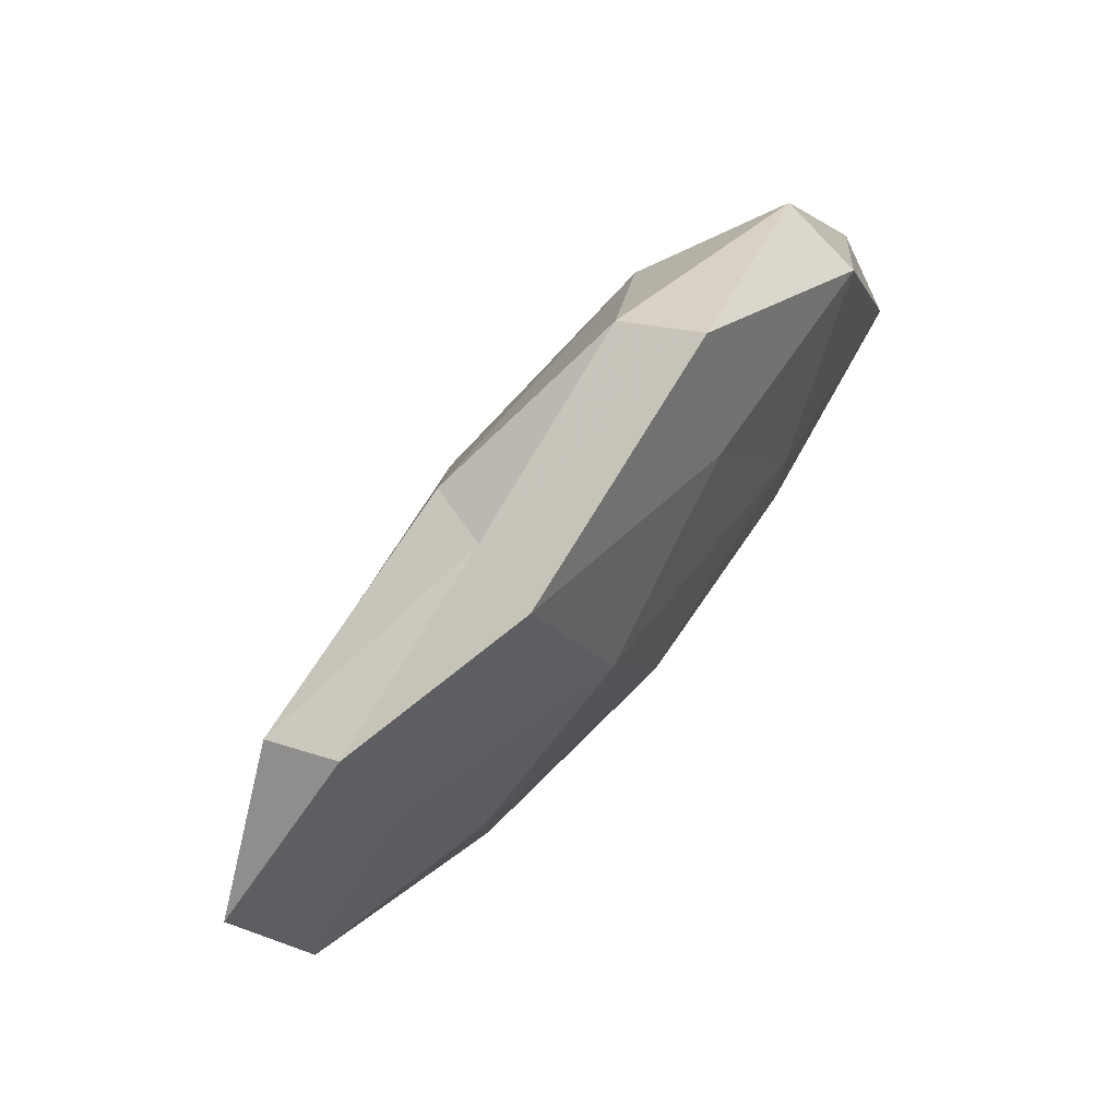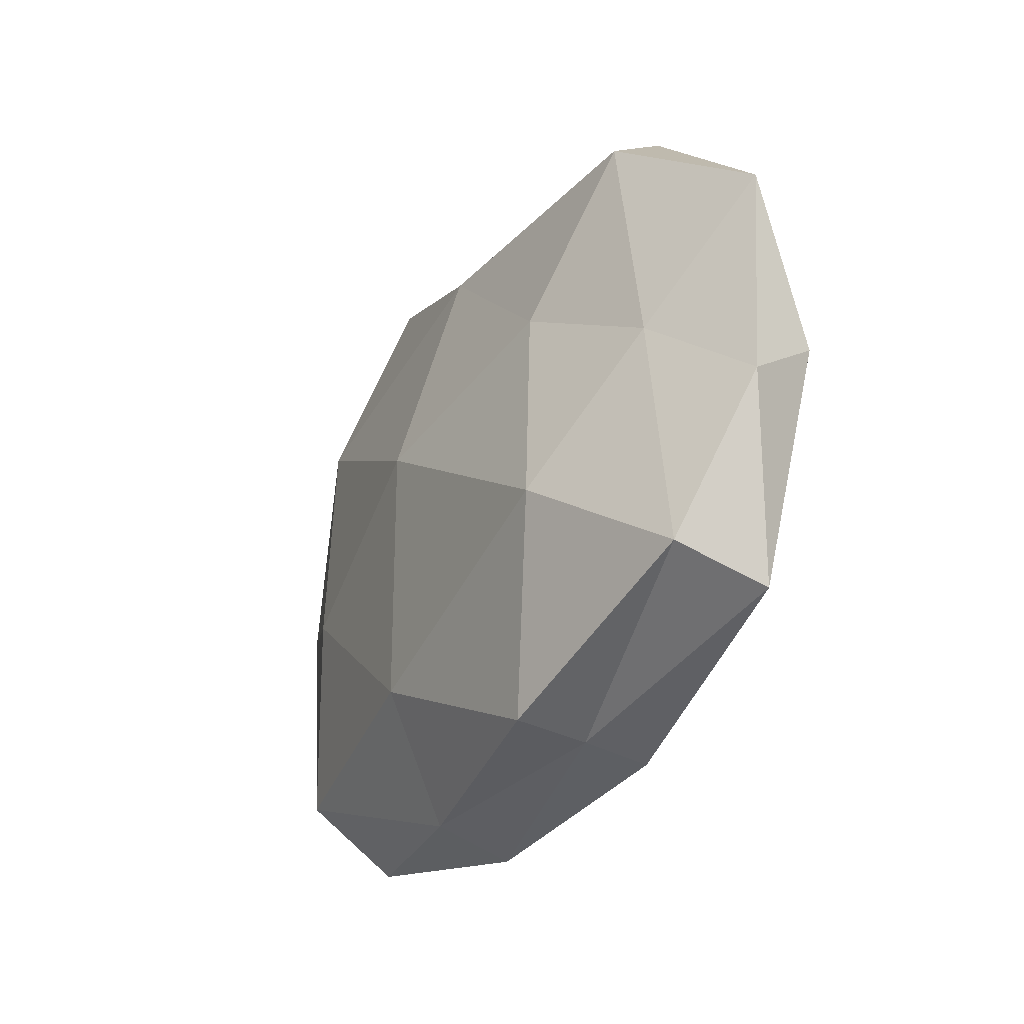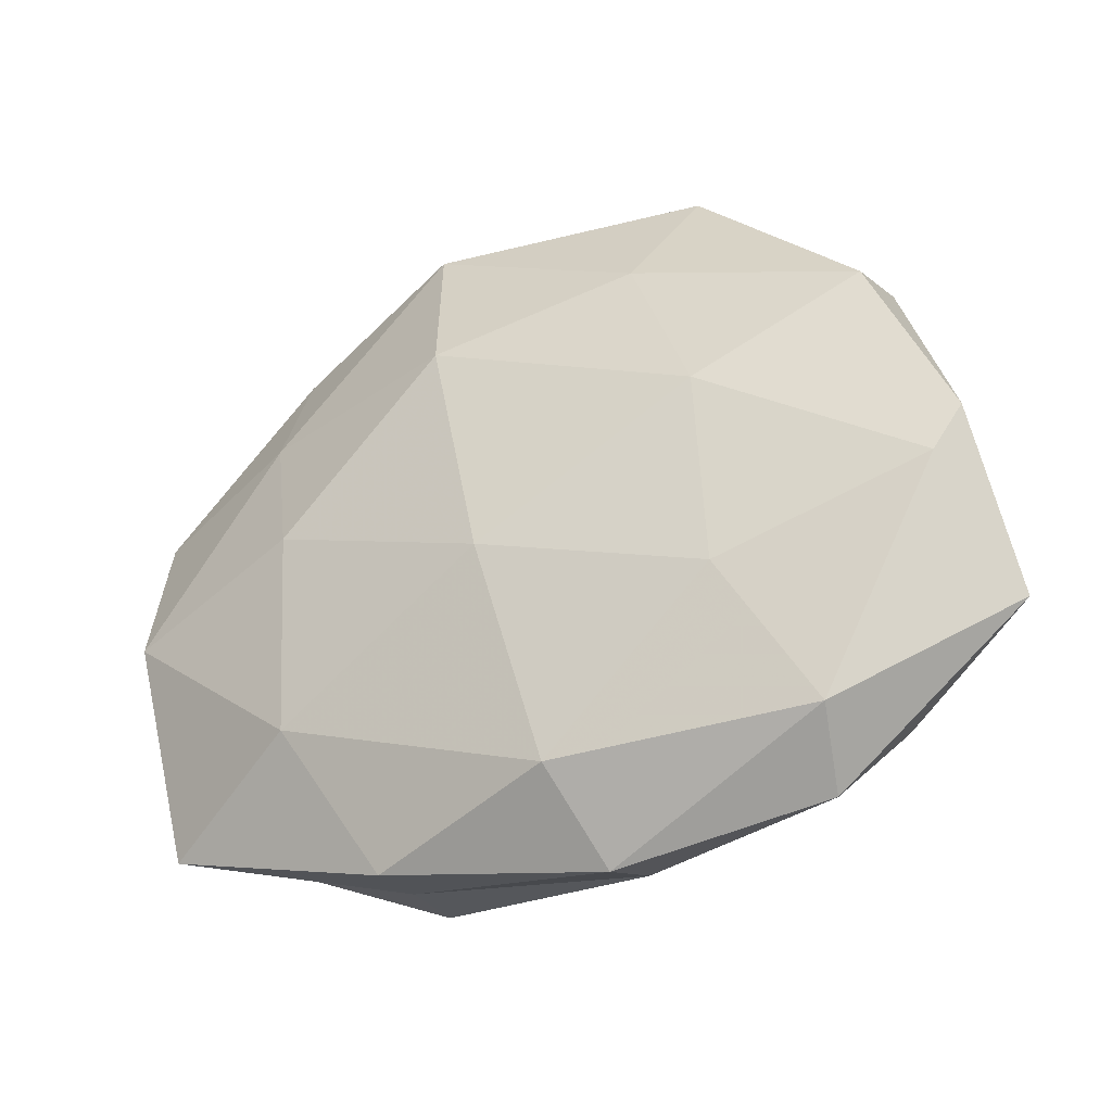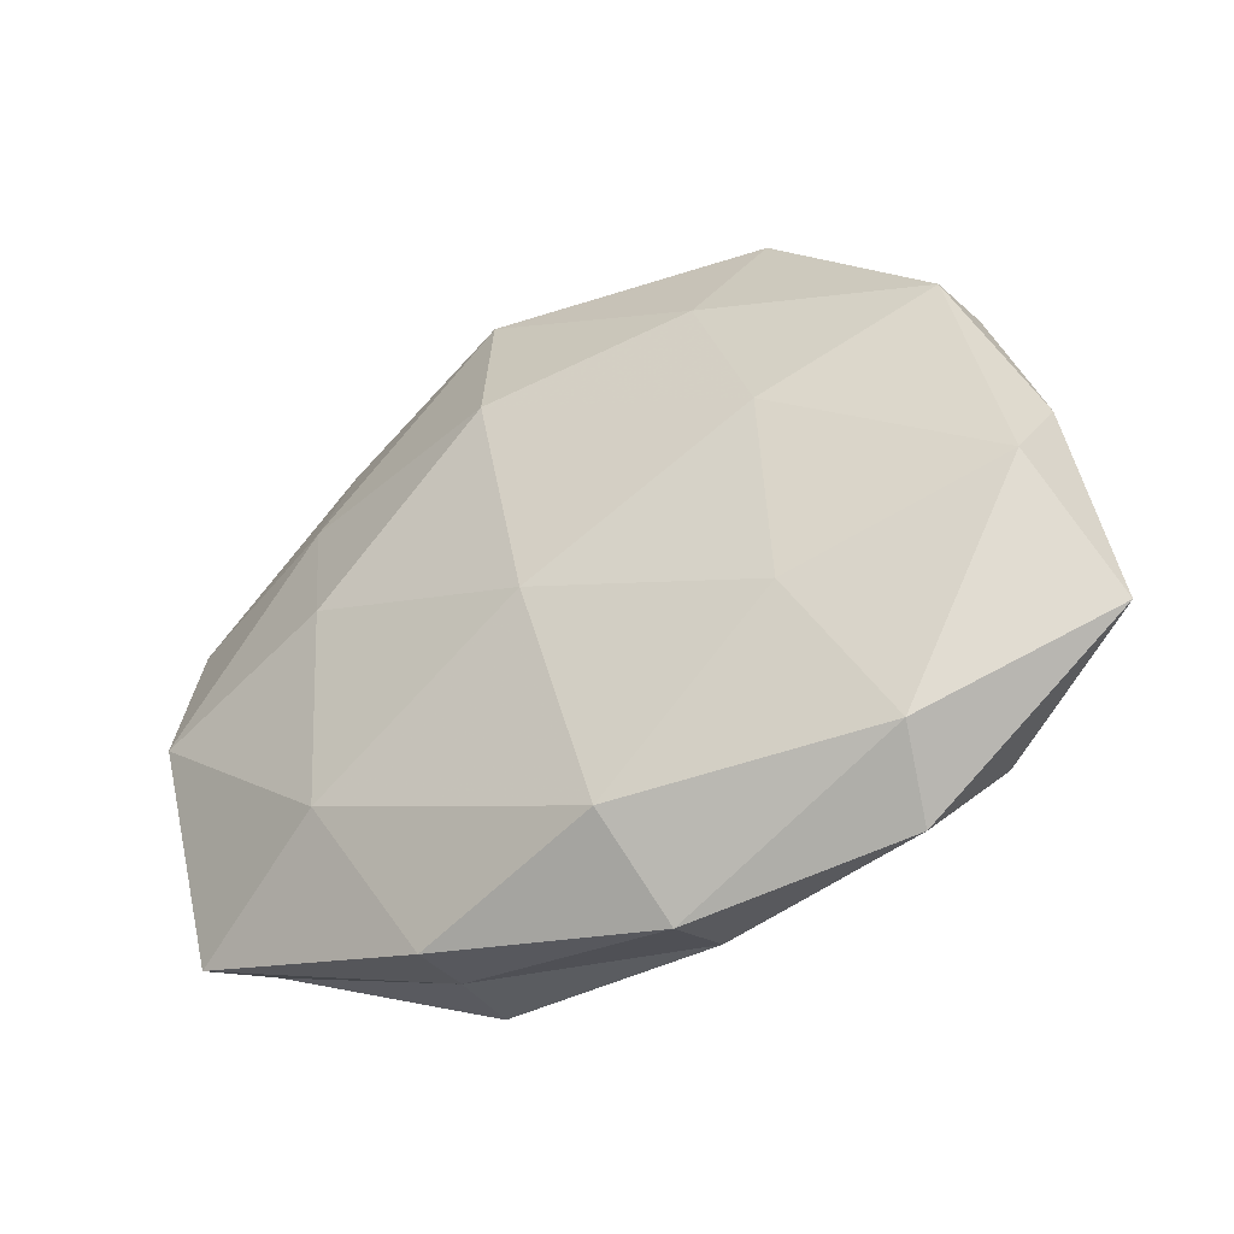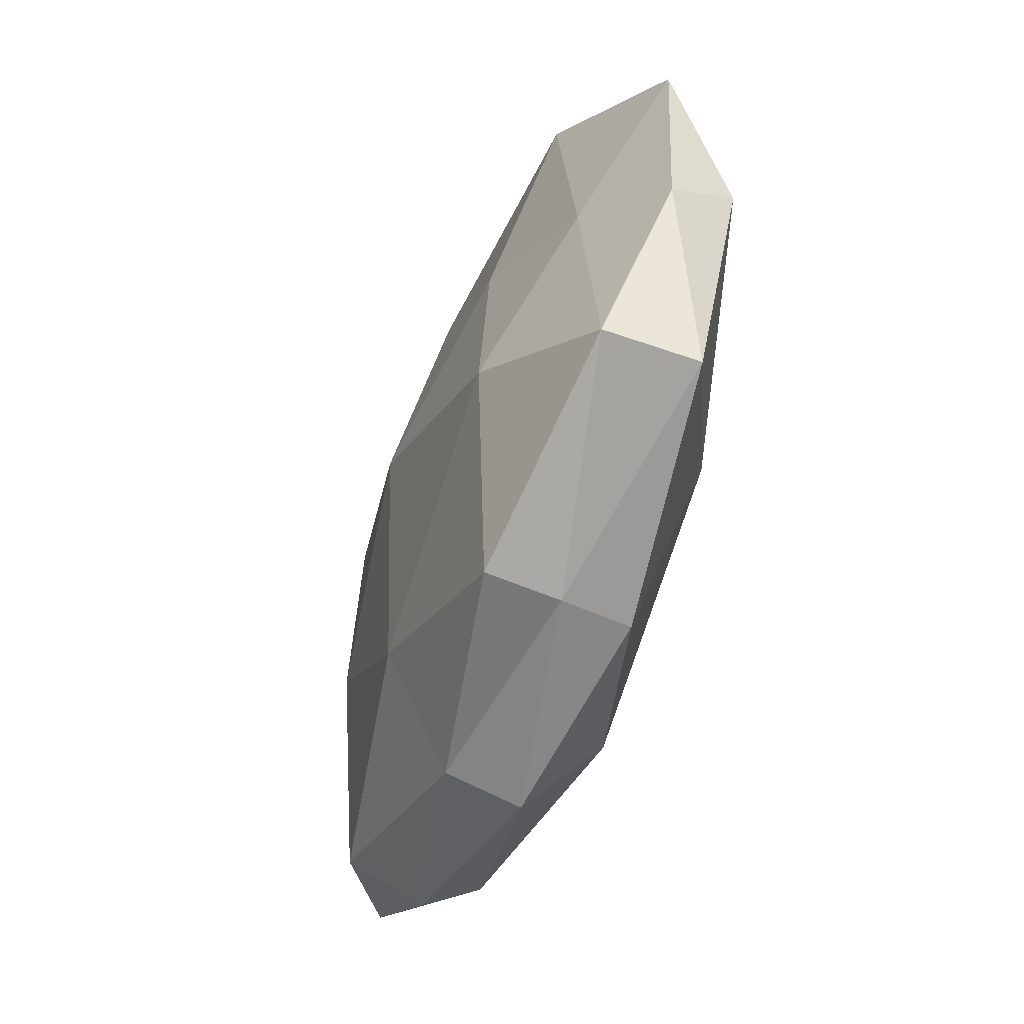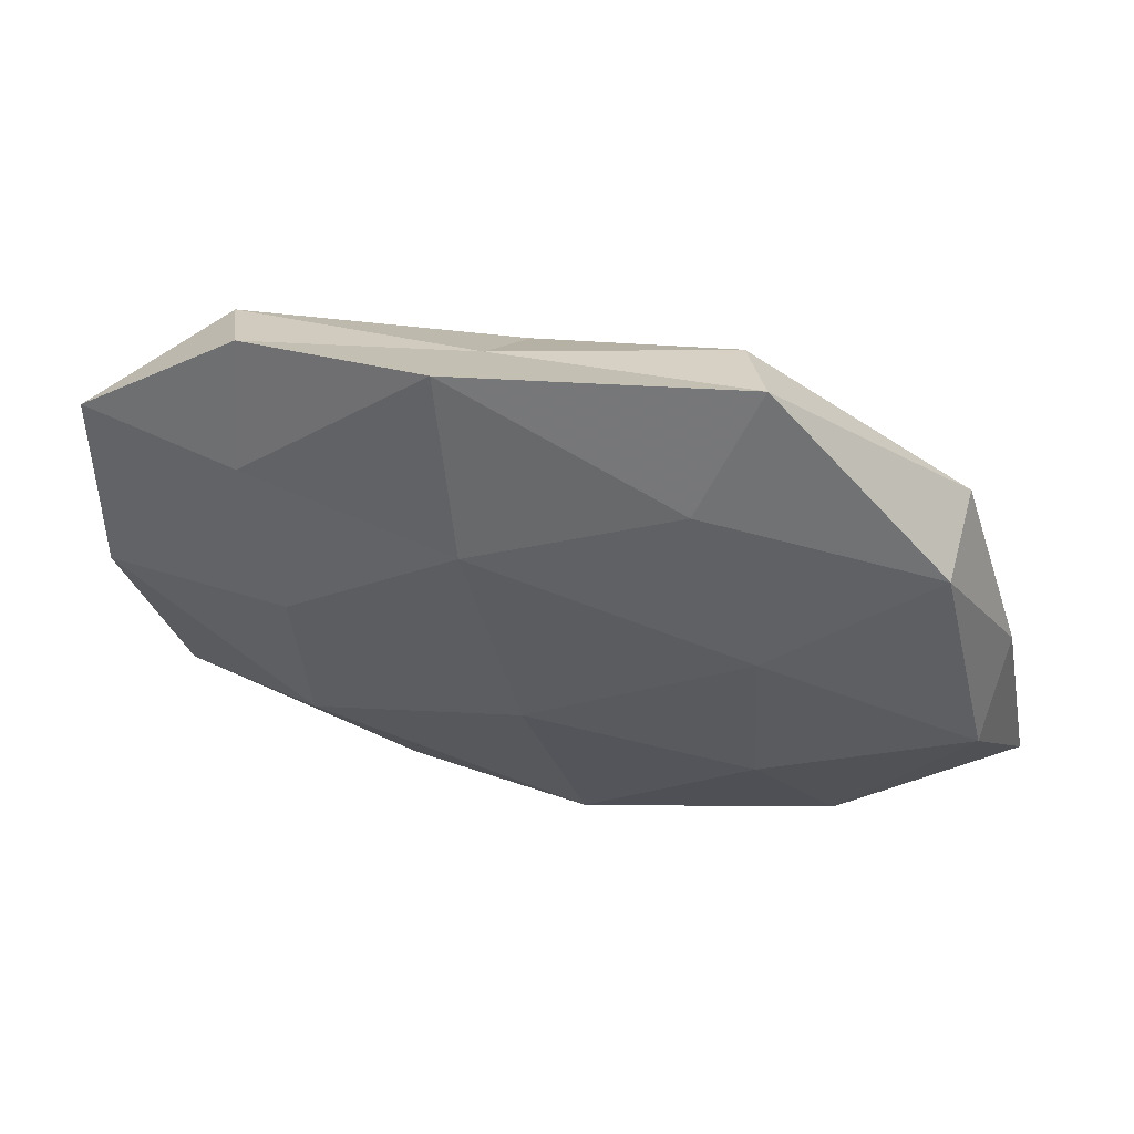
<metadata>
{"format":"obj","ext":"obj","renderer":"f3d","projection":"perspective","resolution":1024,"background":"white","views":[{"elev":78.9,"azim":130.1,"up":"+Y"},{"elev":-29.3,"azim":60.8,"up":"+Y"},{"elev":-31.2,"azim":-152.6,"up":"+Y"},{"elev":-38.6,"azim":-149.8,"up":"+Y"},{"elev":-52.7,"azim":70.6,"up":"+Y"},{"elev":58.6,"azim":-167.9,"up":"+Y"}]}
</metadata>
<code>
v 0.02896 0.005282 -0.01322
v 0.008904 0.03737 0.003305
v -0.0515 0.006758 -0.0009597
v -0.02592 -0.01272 -0.01315
v 0.05416 -0.007038 0.001023
v 0.04516 -0.02528 0.006555
v 0.05247 -0.001231 -0.007528
v 0.04212 0.002944 0.007396
v -0.02825 0.02052 0.01266
v 0.03485 0.03692 -0.0004333
v 0.05532 0.01815 0.0003759
v -0.04344 0.02732 0.003638
v -0.05636 -0.01877 -0.0003602
v -0.04617 0.001069 0.006754
v -0.03936 -0.02668 0.008621
v 0.02538 0.01206 0.01252
v -0.005639 -0.03176 -0.01275
v 0.005958 0.02937 0.01183
v 0.01786 -0.03692 0.001256
v -0.01549 0.03204 -0.009088
v -0.04293 0.02441 -0.006312
v -0.05019 -0.003604 -0.008931
v 0.0472 -0.02922 -0.003859
v -0.02447 0.01153 -0.01311
v -0.009071 -0.0415 -0.003638
v 0.03802 0.03057 0.008025
v 0.01837 -0.03634 0.01033
v -0.02882 -0.005432 0.01354
v -0.02126 0.04568 -0.001524
v 0.01761 -0.03787 -0.006989
v -0.009465 -0.03852 0.005445
v -0.0004974 0.004933 0.01697
v 0.02815 -0.01993 -0.01225
v -0.01776 0.03986 0.00739
v 0.001216 -0.004697 -0.01601
v 0.007977 0.02448 -0.01436
v -0.0358 -0.02943 -0.007689
v 0.02769 -0.0127 0.01443
v -0.0336 -0.03644 0.0004547
v 0.01196 0.04524 -0.006369
v 0.0344 0.0228 -0.007353
v -0.00692 -0.02358 0.01384
f 6 5 8
f 5 7 11
f 11 8 5
f 12 3 14
f 12 14 9
f 14 3 13
f 14 13 15
f 12 21 3
f 22 13 3
f 3 21 22
f 23 5 6
f 23 7 5
f 23 6 19
f 21 20 24
f 22 24 4
f 21 24 22
f 2 26 10
f 26 8 11
f 10 26 11
f 26 16 8
f 18 26 2
f 18 16 26
f 19 6 27
f 9 14 28
f 28 14 15
f 29 21 12
f 29 20 21
f 30 23 19
f 30 25 17
f 30 19 25
f 19 31 25
f 19 27 31
f 9 32 18
f 18 32 16
f 9 28 32
f 33 1 7
f 33 7 23
f 30 17 33
f 30 33 23
f 34 12 9
f 34 18 2
f 34 9 18
f 34 2 29
f 34 29 12
f 17 4 35
f 35 4 24
f 33 35 1
f 17 35 33
f 36 24 20
f 1 35 36
f 35 24 36
f 17 37 4
f 4 37 22
f 37 13 22
f 25 37 17
f 6 8 38
f 38 8 16
f 27 6 38
f 16 32 38
f 15 13 39
f 39 31 15
f 25 31 39
f 37 39 13
f 25 39 37
f 2 10 40
f 2 40 29
f 29 40 20
f 20 40 36
f 7 1 41
f 7 41 11
f 11 41 10
f 36 41 1
f 40 10 41
f 40 41 36
f 15 42 28
f 31 42 15
f 31 27 42
f 32 28 42
f 38 42 27
f 32 42 38

</code>
